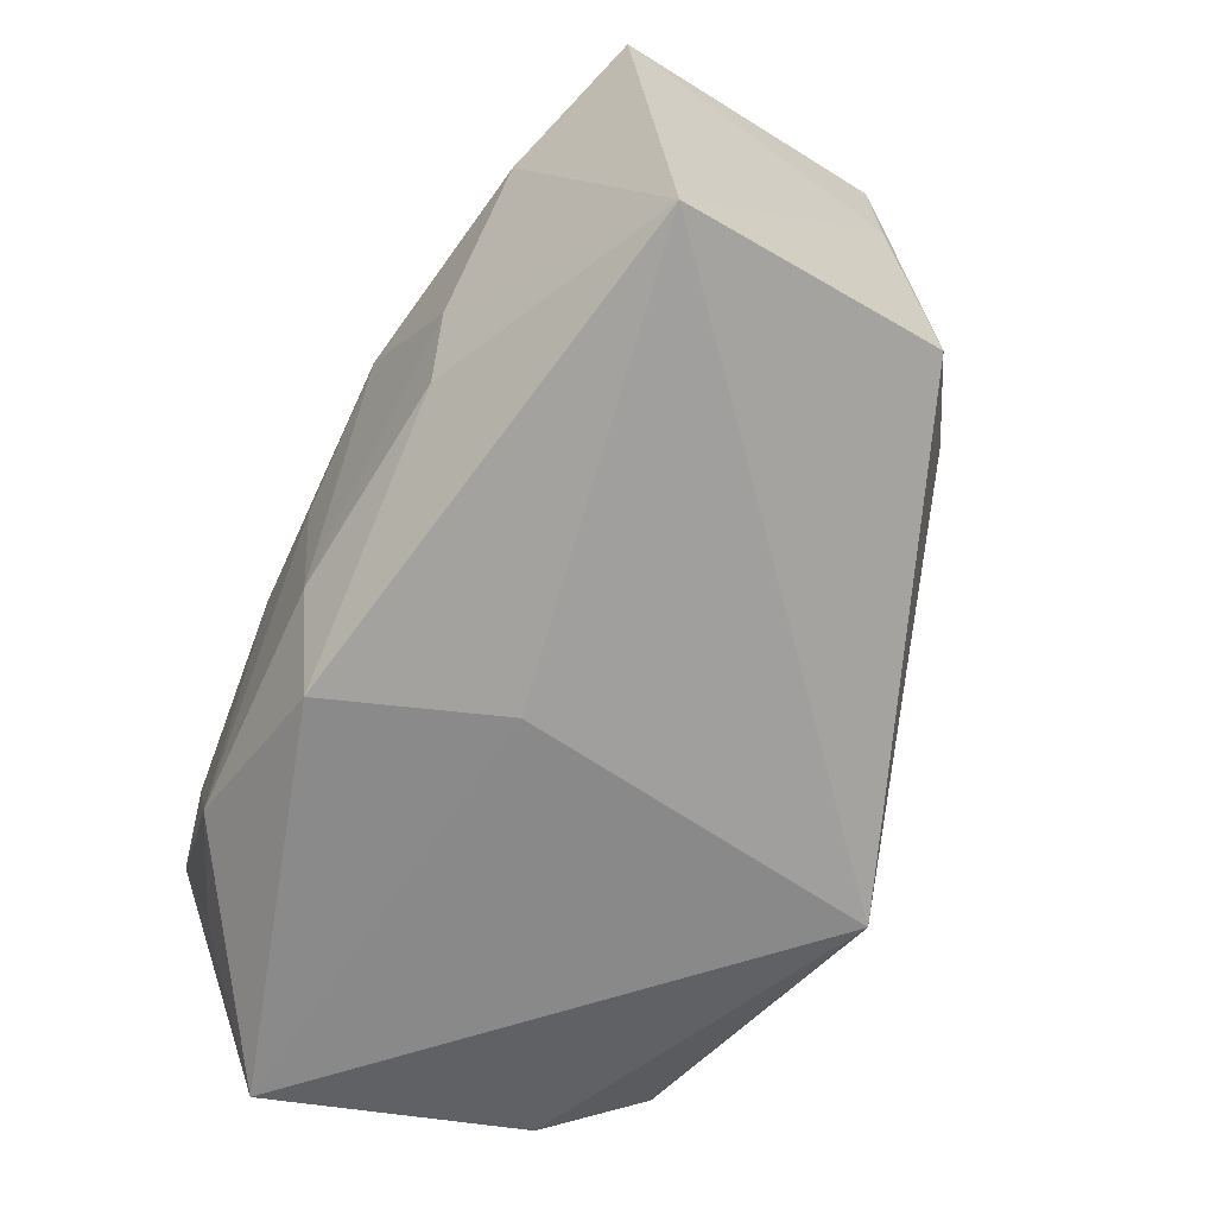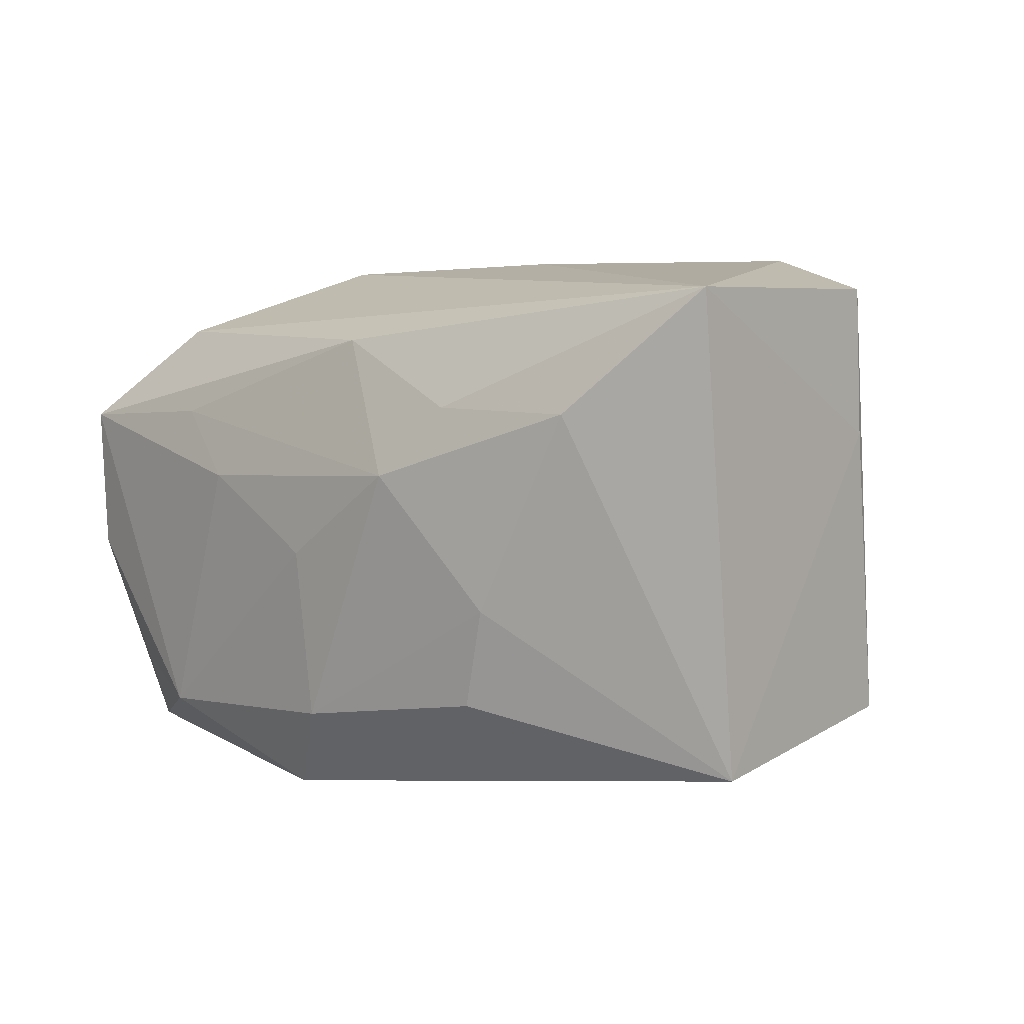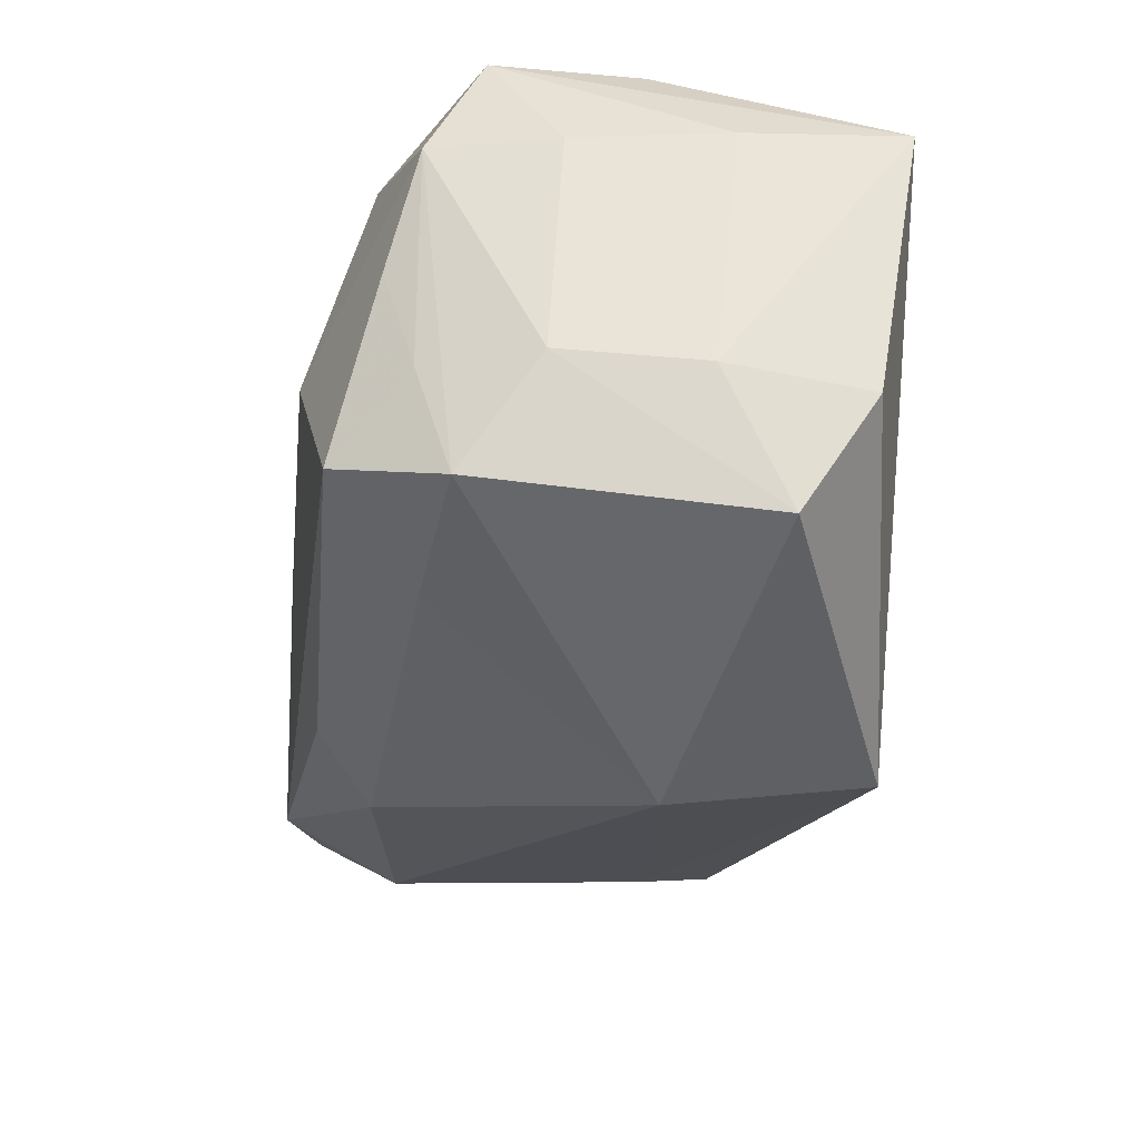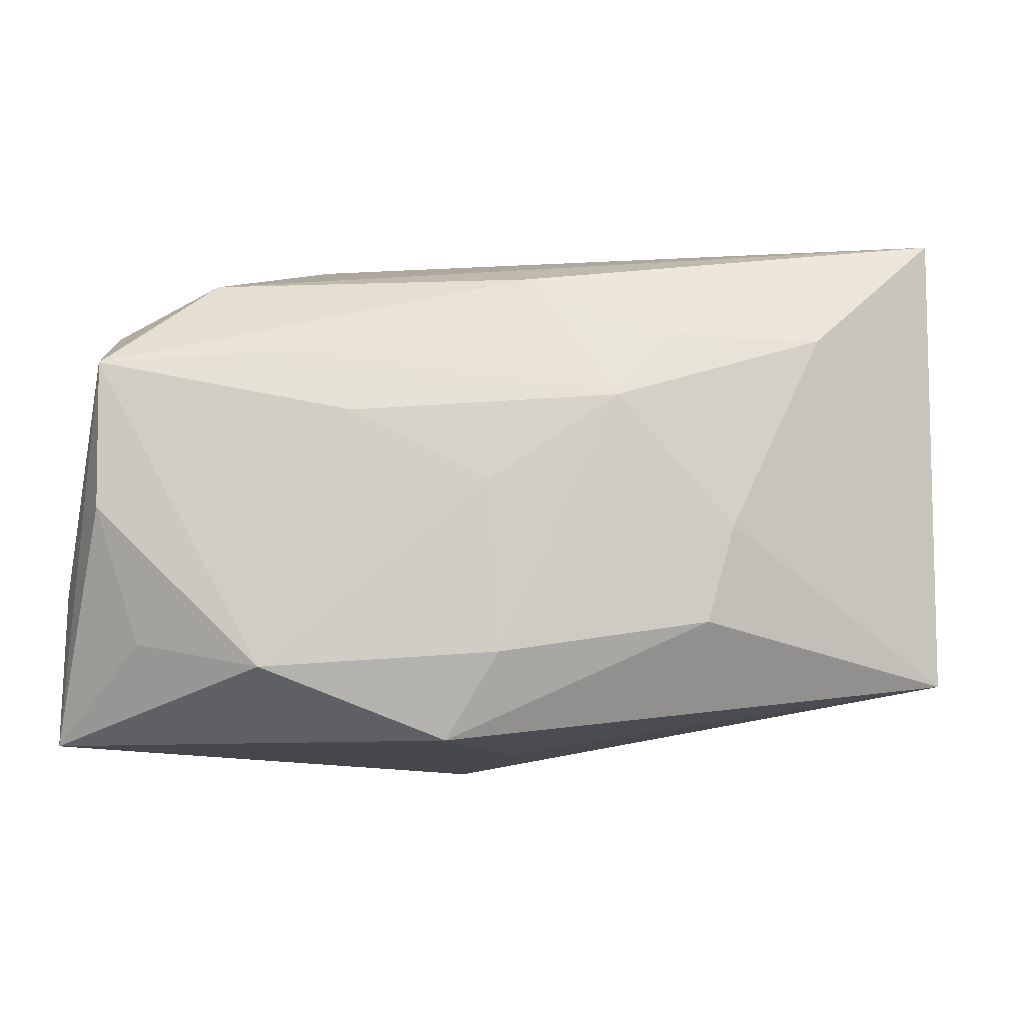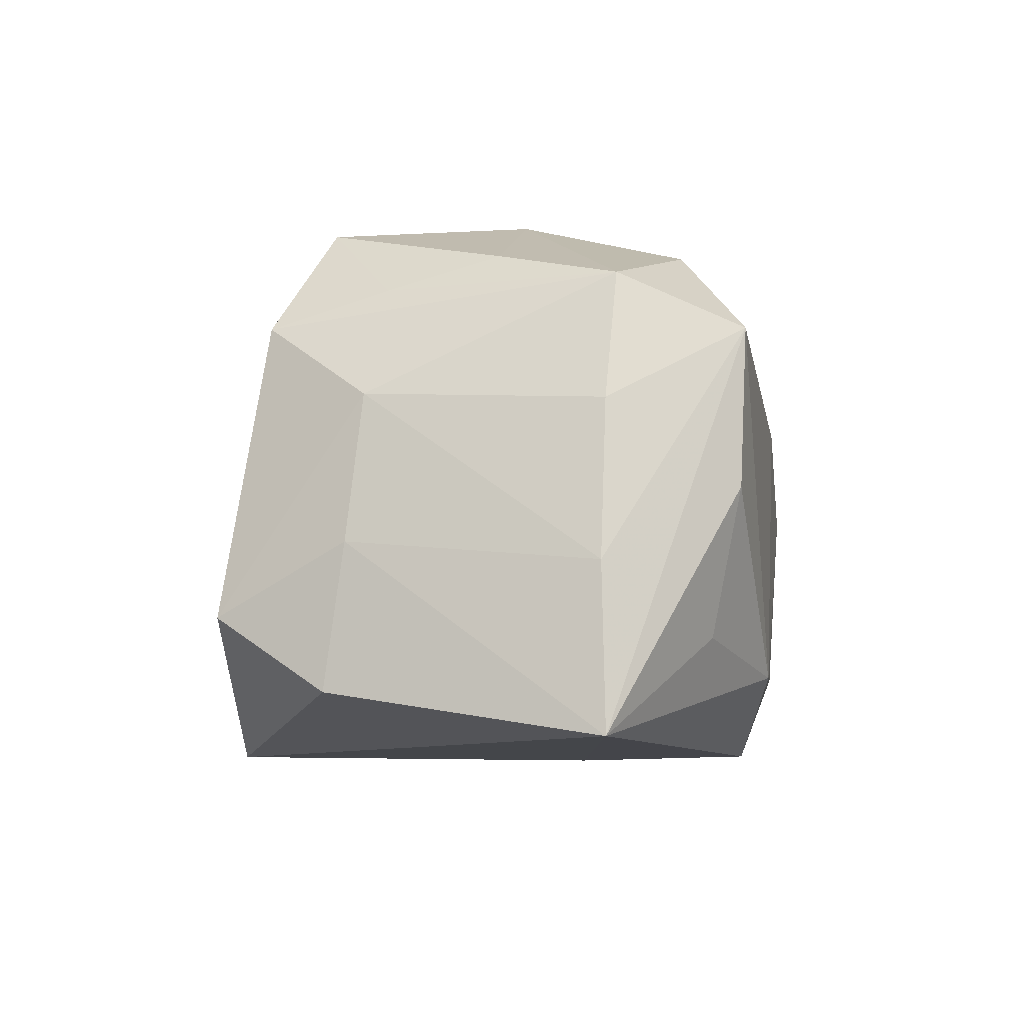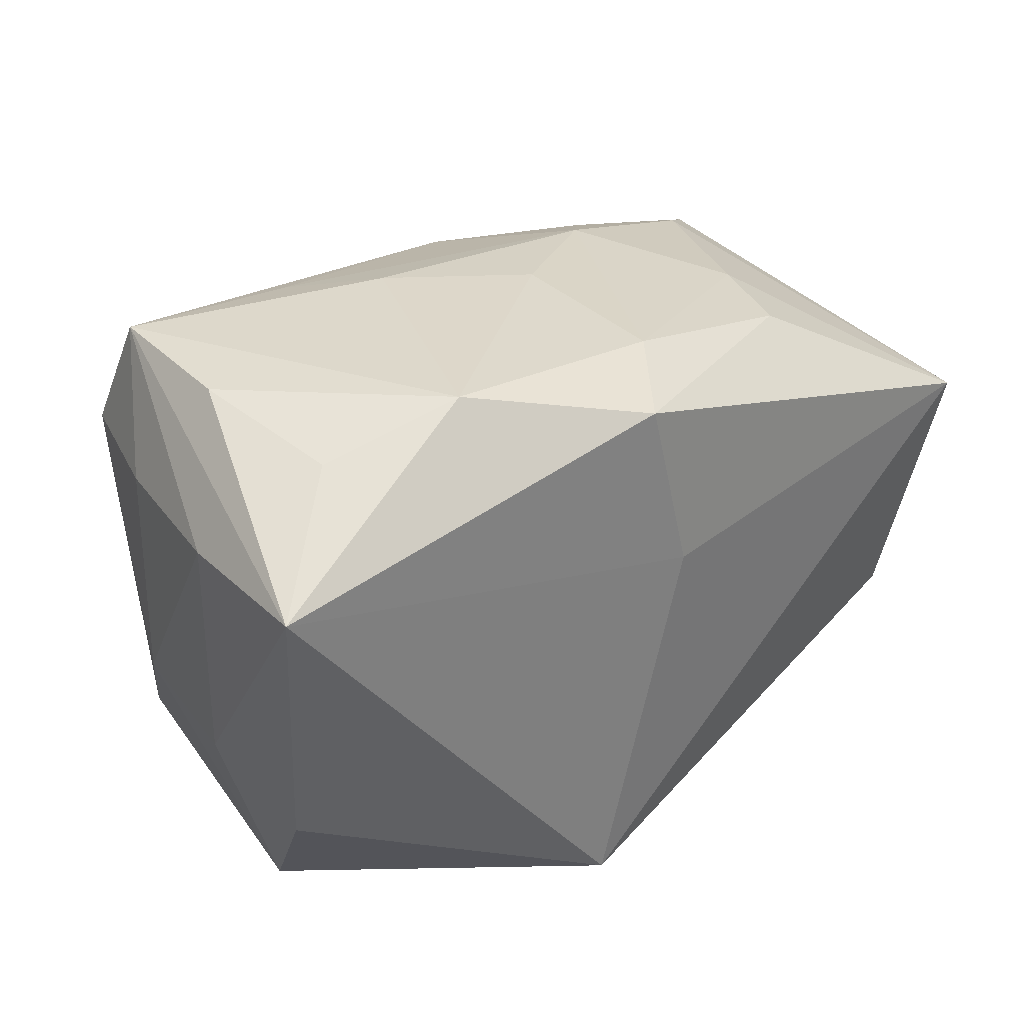
<metadata>
{"format":"obj","ext":"obj","renderer":"f3d","projection":"perspective","resolution":1024,"background":"white","views":[{"elev":-64.0,"azim":-110.2,"up":"+Z"},{"elev":5.5,"azim":-129.5,"up":"+Z"},{"elev":-32.0,"azim":85.9,"up":"+Y"},{"elev":-10.8,"azim":-174.1,"up":"+Z"},{"elev":-8.7,"azim":102.0,"up":"+Z"},{"elev":31.2,"azim":142.8,"up":"+Y"}]}
</metadata>
<code>
v 0.02301 -0.009784 0.01857
v -0.01143 0.01968 0.005714
v -0.004354 0.017 0.01566
v 0.03281 0.01213 -0.01956
v -0.001887 0.02076 -0.0008298
v 0.001628 0.01786 -0.01982
v 0.03165 -0.006348 -0.005876
v -0.03137 -0.0126 -0.01259
v -0.02447 -0.01697 0.0132
v 0.02016 0.01592 0.01613
v 0.02667 0.00356 0.01531
v 0.02796 -0.01316 0.01041
v 0.005569 -0.02427 -0.004597
v -0.01992 0.01683 -0.003828
v -0.004594 -0.002042 0.02173
v -0.001919 -0.01546 0.01908
v 0.01509 0.02133 -0.01459
v -0.02655 0.01487 0.01069
v 0.03262 0.01185 -0.007728
v 0.02785 0.02084 -0.00233
v 0.02973 -0.01623 -0.01081
v 0.02896 0.01246 0.01305
v 0.03119 -0.007924 -0.01627
v 0.01422 0.0203 0.009599
v -0.002528 0.01985 -0.01351
v -0.03544 0.009579 0.01958
v -0.03544 0.006569 -0.01508
v 0.02792 0.02133 0.008819
v 0.02507 0.0184 -0.01248
v -0.02041 -0.01365 0.02188
v -0.01785 0.0165 -0.01107
v 0.01388 0.00294 0.02104
v 0.008427 0.02133 0.004627
v -0.02319 -0.01679 -0.006029
v 0.02743 -0.004569 0.01299
v 0.005337 -0.02224 -0.0197
v -0.01578 0.01719 0.01086
v 0.01714 -0.01561 0.01219
v -0.001713 0.00452 -0.01994
v 0.0312 0.01199 0.003666
v -0.005719 -0.01956 0.01507
v -0.03163 -0.01067 0.008635
v 0.03087 -0.005292 0.004704
v -0.03115 -0.0107 0.01953
f 32 26 15
f 15 30 32
f 26 30 15
f 26 27 42
f 18 27 26
f 18 14 27
f 17 6 25
f 21 12 13
f 30 41 16
f 4 6 17
f 27 6 39
f 6 4 39
f 8 42 27
f 2 3 24
f 14 18 2
f 2 25 14
f 31 6 27
f 31 25 6
f 27 14 31
f 14 25 31
f 1 16 41
f 1 11 32
f 32 30 1
f 30 16 1
f 36 4 23
f 36 39 4
f 27 39 36
f 23 21 36
f 36 8 27
f 36 21 13
f 3 2 37
f 37 2 18
f 26 3 37
f 37 18 26
f 33 2 24
f 12 1 38
f 38 1 41
f 13 12 38
f 38 41 13
f 35 1 12
f 11 1 35
f 29 4 17
f 17 20 29
f 29 20 4
f 7 21 23
f 23 4 7
f 28 33 24
f 4 20 28
f 28 20 17
f 17 33 28
f 24 3 28
f 44 30 26
f 26 42 44
f 42 8 44
f 9 41 30
f 30 44 9
f 13 41 9
f 9 44 8
f 34 36 13
f 8 36 34
f 13 9 34
f 34 9 8
f 5 33 17
f 2 33 5
f 17 25 5
f 25 2 5
f 11 35 22
f 40 28 22
f 22 35 12
f 32 11 22
f 19 7 4
f 4 28 19
f 19 28 40
f 43 22 12
f 40 22 43
f 12 21 43
f 21 7 43
f 43 19 40
f 7 19 43
f 32 22 10
f 10 22 28
f 10 28 3
f 10 26 32
f 10 3 26

</code>
